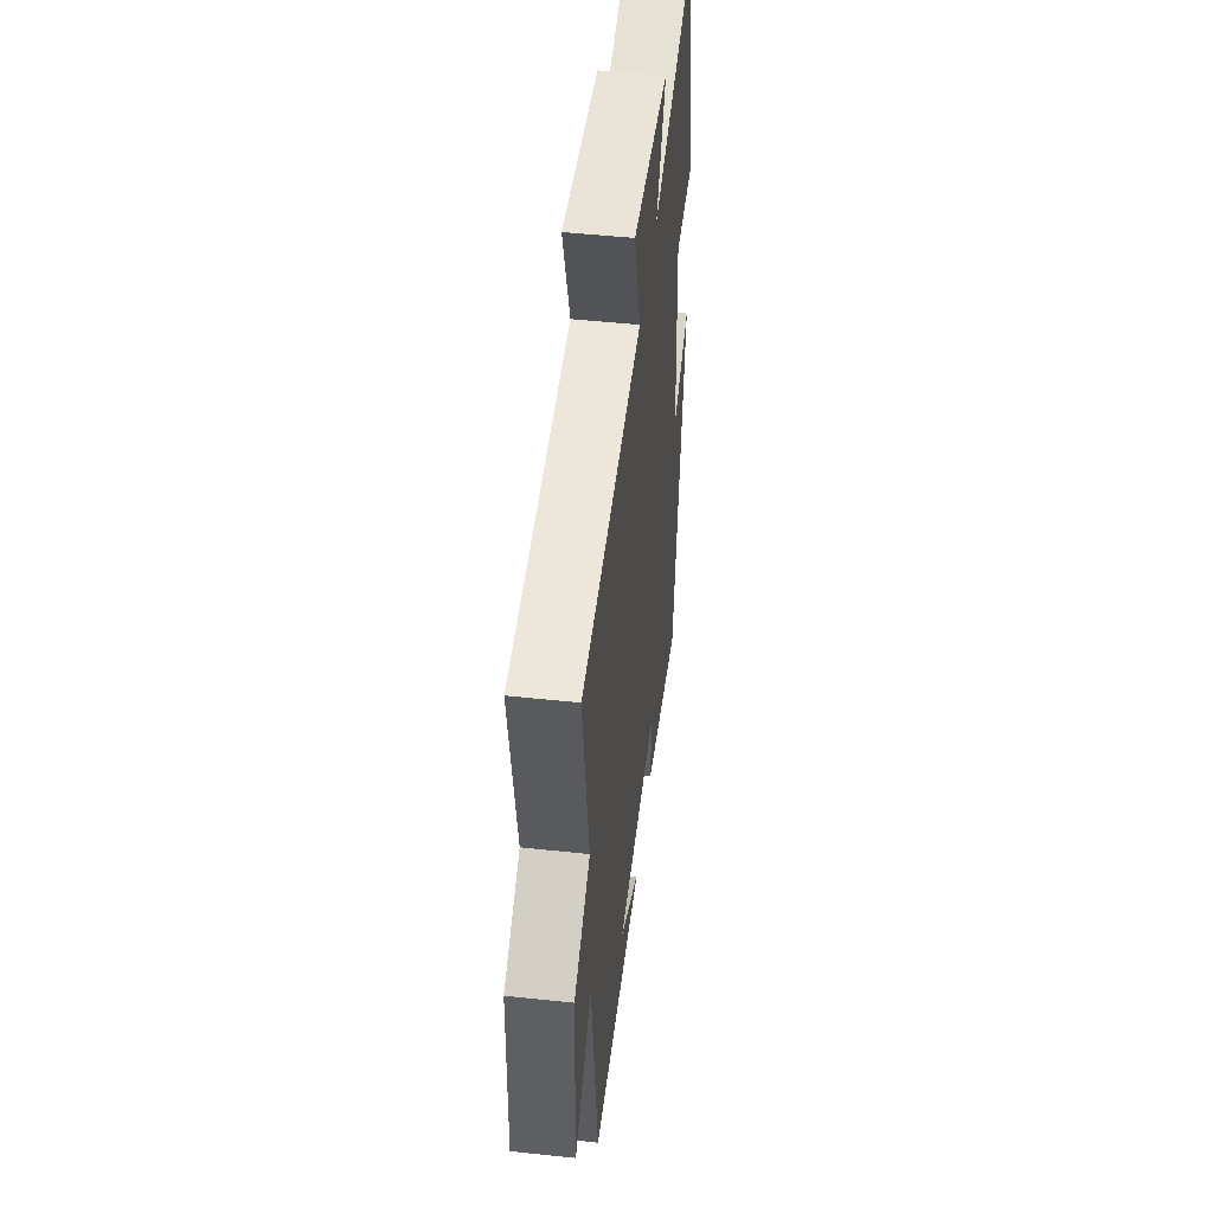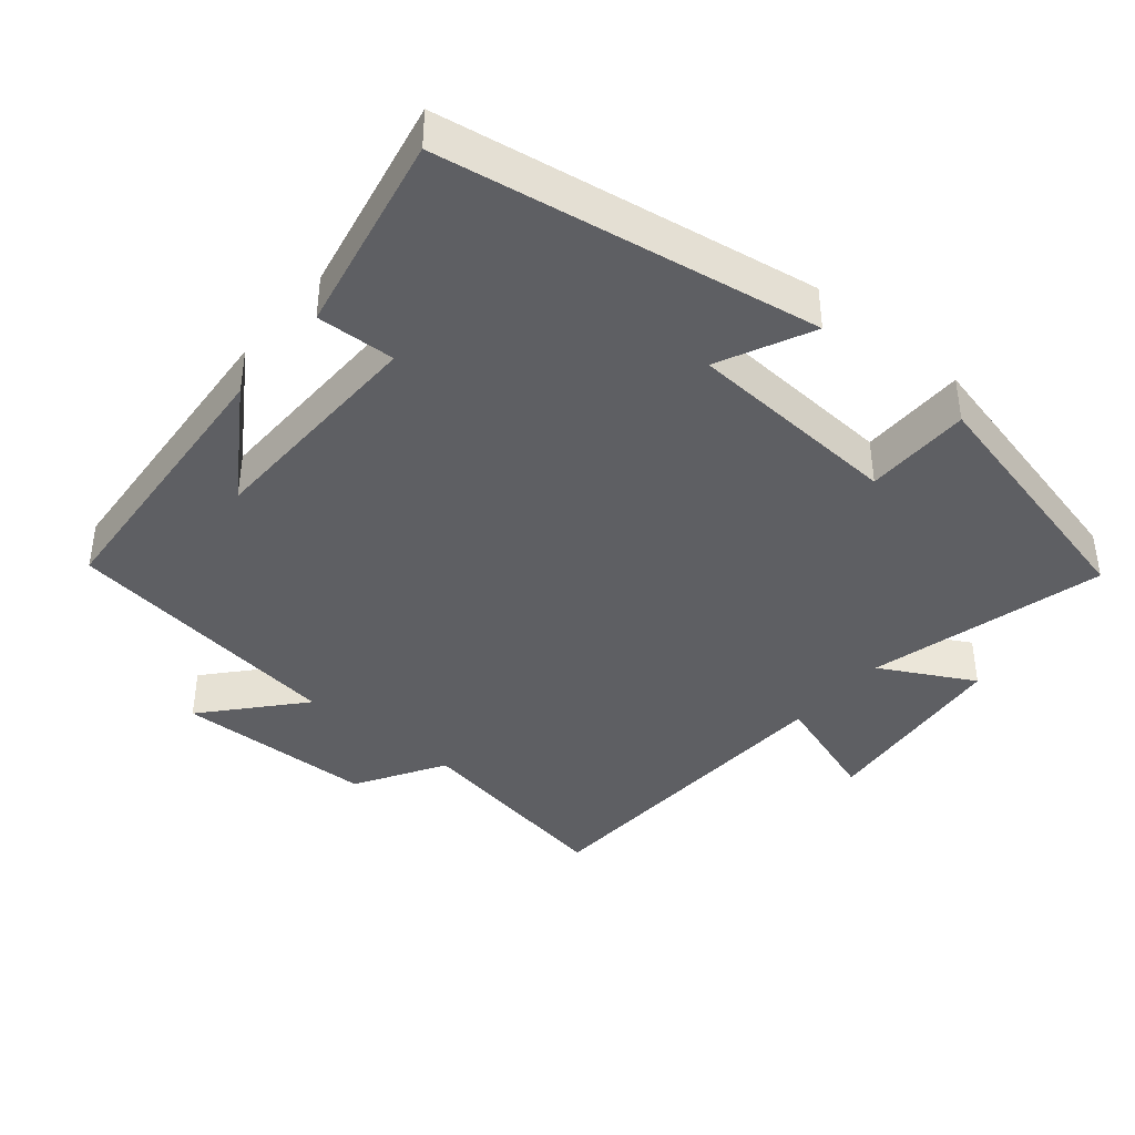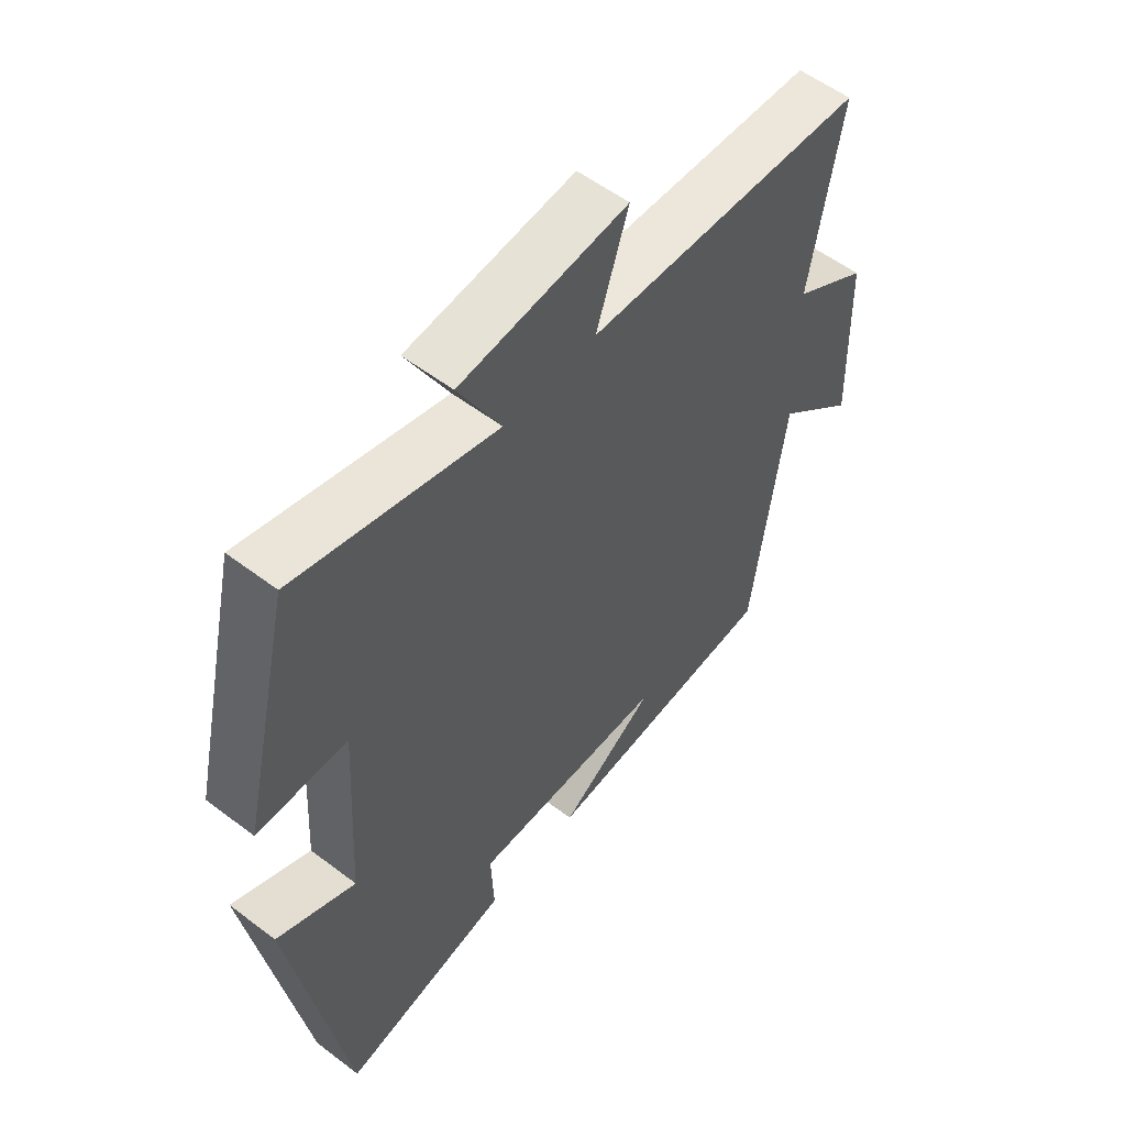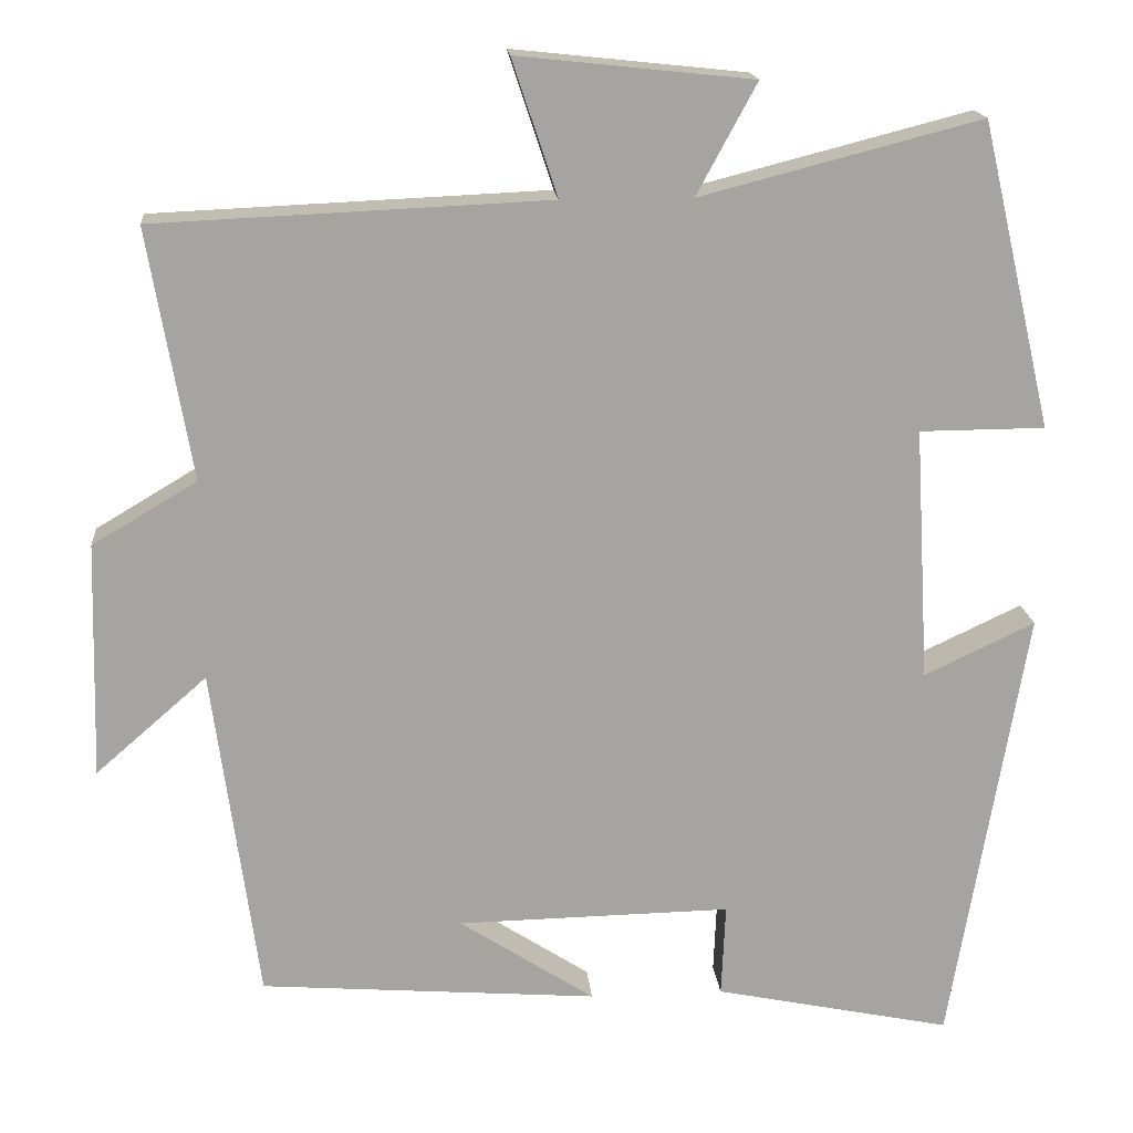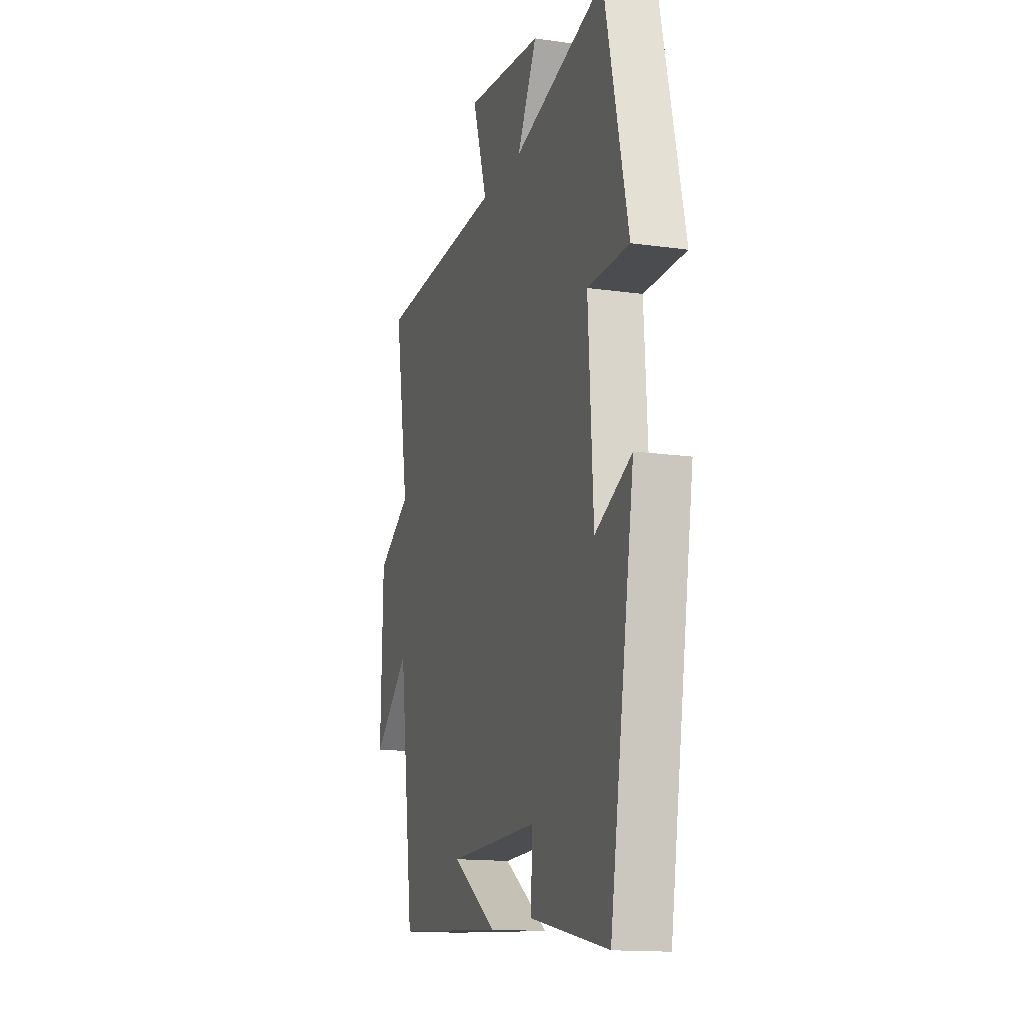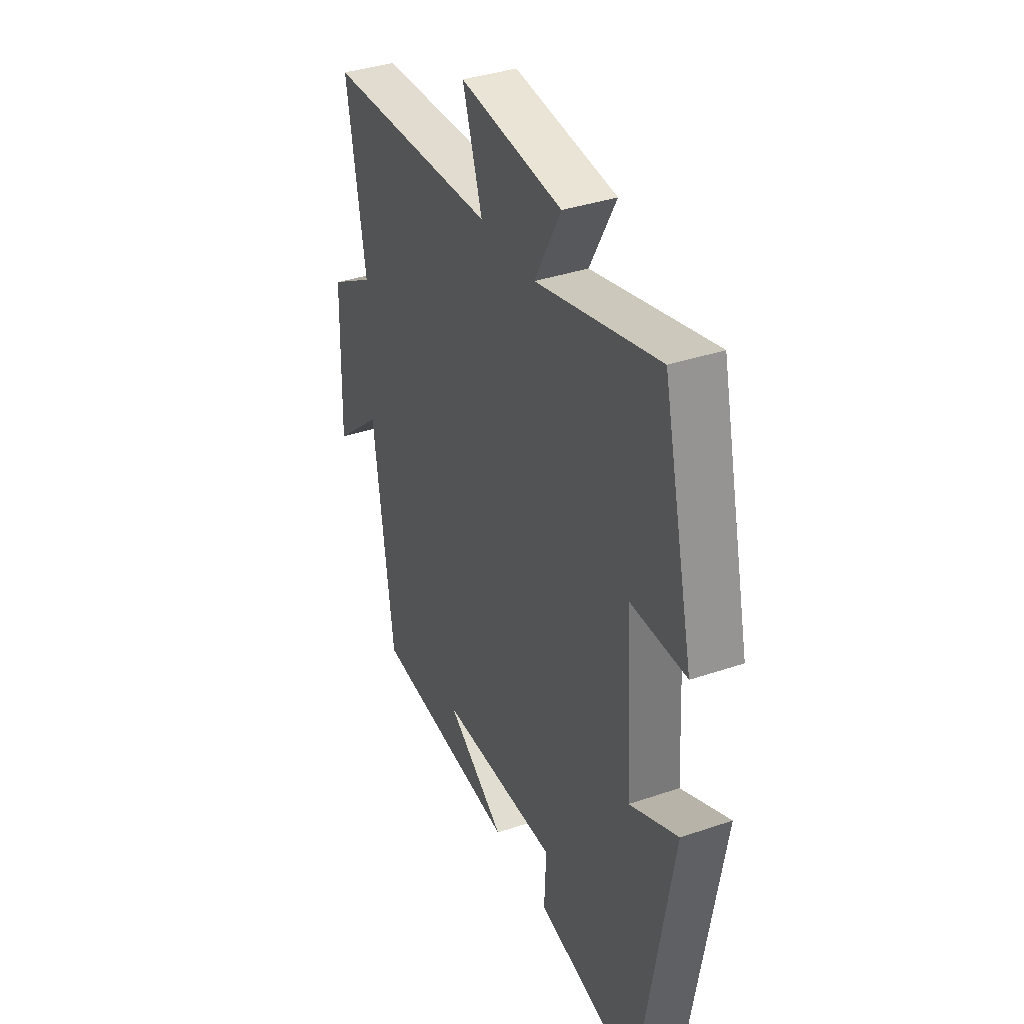
<metadata>
{"format":"obj","ext":"obj","renderer":"f3d","projection":"perspective","resolution":1024,"background":"white","views":[{"elev":49.0,"azim":96.8,"up":"+Z"},{"elev":-40.5,"azim":-130.0,"up":"+Y"},{"elev":55.6,"azim":-51.4,"up":"+Z"},{"elev":17.1,"azim":175.1,"up":"+Z"},{"elev":-14.7,"azim":-107.1,"up":"+Z"},{"elev":37.0,"azim":-113.8,"up":"+Z"}]}
</metadata>
<code>
v -0.414 0.07 0.587
v -0.077 0.07 0.5
v -0.149 0.07 0.633
v 0.133 0.07 0.663
v 0.079 0.07 0.5
v 0.552 0.07 0.479
v 0.5 0.07 0.178
v 0.626 0.07 0.103
v 0.634 0.07 -0.181
v 0.5 0.07 -0.064
v 0.445 0.07 -0.469
v 0.038 0.07 -0.5
v 0.201 0.07 -0.394
v -0.129 0.07 -0.388
v -0.124 0.07 -0.5
v -0.41 0.07 -0.559
v -0.5 0.07 -0.024
v -0.367 0.07 -0.087
v -0.349 0.07 0.219
v -0.5 0.07 0.22
v -0.414 0 0.587
v -0.077 0 0.5
v -0.149 0 0.633
v 0.133 0 0.663
v 0.079 0 0.5
v 0.552 0 0.479
v 0.5 0 0.178
v 0.626 0 0.103
v 0.634 0 -0.181
v 0.5 0 -0.064
v 0.445 0 -0.469
v 0.038 0 -0.5
v 0.201 0 -0.394
v -0.129 0 -0.388
v -0.124 0 -0.5
v -0.41 0 -0.559
v -0.5 0 -0.024
v -0.367 0 -0.087
v -0.349 0 0.219
v -0.5 0 0.22
f 19 20 1 2
f 18 19 2
f 15 16 17 18
f 14 15 18
f 13 14 18 2
f 11 12 13
f 10 11 13 2
f 7 8 9 10
f 7 10 2 3
f 5 6 7
f 5 7 3
f 3 4 5
f 22 21 40 39
f 22 39 38
f 38 37 36 35
f 38 35 34
f 22 38 34 33
f 33 32 31
f 22 33 31 30
f 30 29 28 27
f 23 22 30 27
f 27 26 25
f 23 27 25
f 25 24 23
f 1 21 22 2
f 2 22 23 3
f 3 23 24 4
f 4 24 25 5
f 5 25 26 6
f 6 26 27 7
f 7 27 28 8
f 8 28 29 9
f 9 29 30 10
f 10 30 31 11
f 11 31 32 12
f 12 32 33 13
f 13 33 34 14
f 14 34 35 15
f 15 35 36 16
f 16 36 37 17
f 17 37 38 18
f 18 38 39 19
f 19 39 40 20
f 20 40 21 1

</code>
